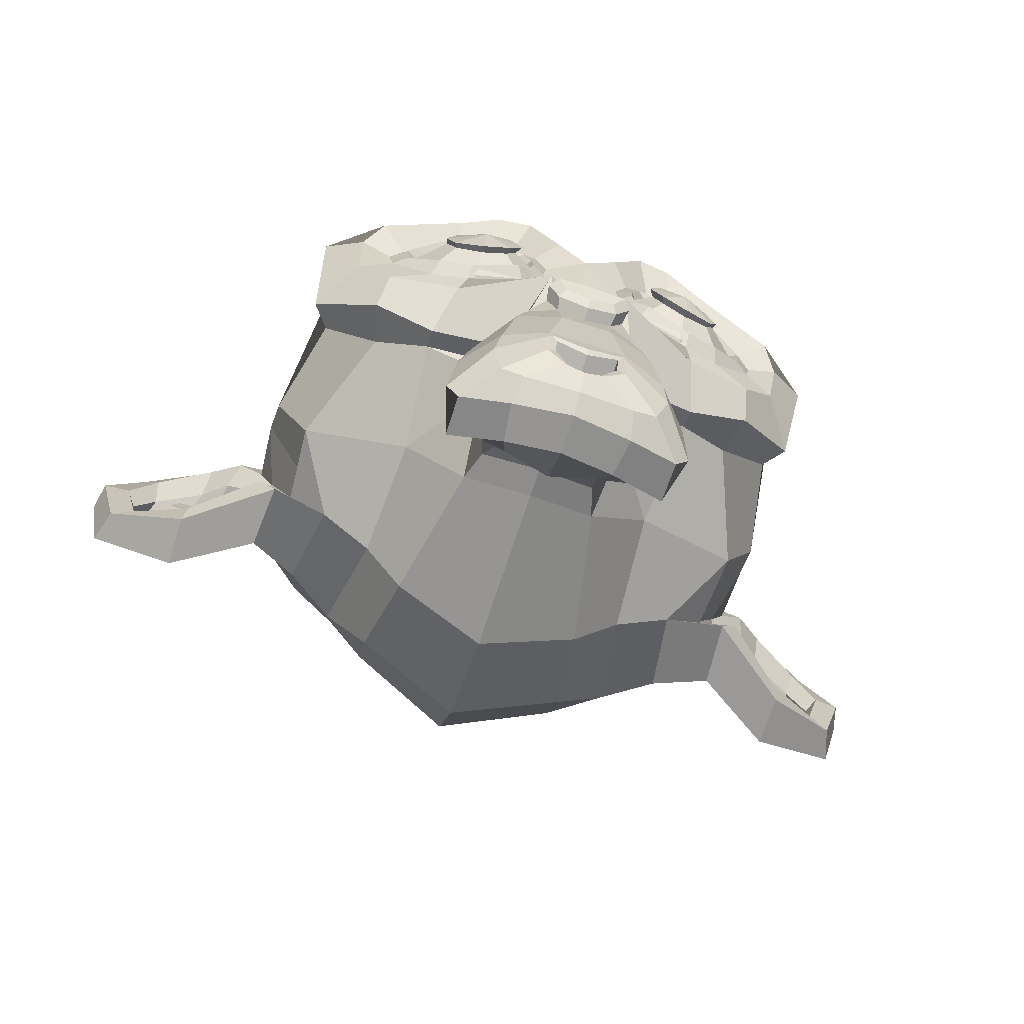
<metadata>
{"format":"obj","ext":"obj","renderer":"f3d","projection":"perspective","resolution":1024,"background":"white","views":[{"elev":-74.8,"azim":-17.7,"up":"+Y"}]}
</metadata>
<code>
o Suzanne_Suzanne.001
v 0.4375 0.1641 0.7656
v -0.4375 0.1641 0.7656
v 0.5 0.09375 0.6875
v -0.5 0.09375 0.6875
v 0.5469 0.05469 0.5781
v -0.5469 0.05469 0.5781
v 0.3516 -0.02344 0.6172
v -0.3516 -0.02344 0.6172
v 0.3516 0.03125 0.7187
v -0.3516 0.03125 0.7187
v 0.3516 0.1328 0.7812
v -0.3516 0.1328 0.7812
v 0.2734 0.1641 0.7969
v -0.2734 0.1641 0.7969
v 0.2031 0.09375 0.7422
v -0.2031 0.09375 0.7422
v 0.1562 0.05469 0.6484
v -0.1562 0.05469 0.6484
v 0.07812 0.2422 0.6562
v -0.07812 0.2422 0.6562
v 0.1406 0.2422 0.7422
v -0.1406 0.2422 0.7422
v 0.2422 0.2422 0.7969
v -0.2422 0.2422 0.7969
v 0.2734 0.3281 0.7969
v -0.2734 0.3281 0.7969
v 0.2031 0.3906 0.7422
v -0.2031 0.3906 0.7422
v 0.1562 0.4375 0.6484
v -0.1562 0.4375 0.6484
v 0.3516 0.5156 0.6172
v -0.3516 0.5156 0.6172
v 0.3516 0.4531 0.7187
v -0.3516 0.4531 0.7187
v 0.3516 0.3594 0.7812
v -0.3516 0.3594 0.7812
v 0.4375 0.3281 0.7656
v -0.4375 0.3281 0.7656
v 0.5 0.3906 0.6875
v -0.5 0.3906 0.6875
v 0.5469 0.4375 0.5781
v -0.5469 0.4375 0.5781
v 0.625 0.2422 0.5625
v -0.625 0.2422 0.5625
v 0.5625 0.2422 0.6719
v -0.5625 0.2422 0.6719
v 0.4688 0.2422 0.7578
v -0.4688 0.2422 0.7578
v 0.4766 0.2422 0.7734
v -0.4766 0.2422 0.7734
v 0.4453 0.3359 0.7812
v -0.4453 0.3359 0.7812
v 0.3516 0.375 0.8047
v -0.3516 0.375 0.8047
v 0.2656 0.3359 0.8203
v -0.2656 0.3359 0.8203
v 0.2266 0.2422 0.8203
v -0.2266 0.2422 0.8203
v 0.2656 0.1562 0.8203
v -0.2656 0.1562 0.8203
v 0.3516 0.2422 0.8281
v -0.3516 0.2422 0.8281
v 0.3516 0.1172 0.8047
v -0.3516 0.1172 0.8047
v 0.4453 0.1562 0.7812
v -0.4453 0.1562 0.7812
v 0 0.4297 0.7422
v 0 0.3516 0.8203
v 0 -0.6797 0.7344
v 0 -0.3203 0.7812
v 0 -0.1875 0.7969
v 0 -0.7734 0.7187
v 0 0.4062 0.6016
v 0 0.5703 0.5703
v 0 0.8984 -0.5469
v 0 0.5625 -0.8516
v 0 0.07031 -0.8281
v 0 -0.3828 -0.3516
v 0.2031 -0.1875 0.5625
v -0.2031 -0.1875 0.5625
v 0.3125 -0.4375 0.5703
v -0.3125 -0.4375 0.5703
v 0.3516 -0.6953 0.5703
v -0.3516 -0.6953 0.5703
v 0.3672 -0.8906 0.5312
v -0.3672 -0.8906 0.5312
v 0.3281 -0.9453 0.5234
v -0.3281 -0.9453 0.5234
v 0.1797 -0.9687 0.5547
v -0.1797 -0.9687 0.5547
v 0 -0.9844 0.5781
v 0.4375 -0.1406 0.5312
v -0.4375 -0.1406 0.5312
v 0.6328 -0.03906 0.5391
v -0.6328 -0.03906 0.5391
v 0.8281 0.1484 0.4453
v -0.8281 0.1484 0.4453
v 0.8594 0.4297 0.5937
v -0.8594 0.4297 0.5937
v 0.7109 0.4844 0.625
v -0.7109 0.4844 0.625
v 0.4922 0.6016 0.6875
v -0.4922 0.6016 0.6875
v 0.3203 0.7578 0.7344
v -0.3203 0.7578 0.7344
v 0.1562 0.7187 0.7578
v -0.1562 0.7187 0.7578
v 0.0625 0.4922 0.75
v -0.0625 0.4922 0.75
v 0.1641 0.4141 0.7734
v -0.1641 0.4141 0.7734
v 0.125 0.3047 0.7656
v -0.125 0.3047 0.7656
v 0.2031 0.09375 0.7422
v -0.2031 0.09375 0.7422
v 0.375 0.01562 0.7031
v -0.375 0.01562 0.7031
v 0.4922 0.0625 0.6719
v -0.4922 0.0625 0.6719
v 0.625 0.1875 0.6484
v -0.625 0.1875 0.6484
v 0.6406 0.2969 0.6484
v -0.6406 0.2969 0.6484
v 0.6016 0.375 0.6641
v -0.6016 0.375 0.6641
v 0.4297 0.4375 0.7187
v -0.4297 0.4375 0.7187
v 0.25 0.4688 0.7578
v -0.25 0.4688 0.7578
v 0 -0.7656 0.7344
v 0.1094 -0.7187 0.7344
v -0.1094 -0.7187 0.7344
v 0.1172 -0.8359 0.7109
v -0.1172 -0.8359 0.7109
v 0.0625 -0.8828 0.6953
v -0.0625 -0.8828 0.6953
v 0 -0.8906 0.6875
v 0 -0.1953 0.75
v 0 -0.1406 0.7422
v 0.1016 -0.1484 0.7422
v -0.1016 -0.1484 0.7422
v 0.125 -0.2266 0.75
v -0.125 -0.2266 0.75
v 0.08594 -0.2891 0.7422
v -0.08594 -0.2891 0.7422
v 0.3984 -0.04688 0.6719
v -0.3984 -0.04688 0.6719
v 0.6172 0.05469 0.625
v -0.6172 0.05469 0.625
v 0.7266 0.2031 0.6016
v -0.7266 0.2031 0.6016
v 0.7422 0.375 0.6562
v -0.7422 0.375 0.6562
v 0.6875 0.4141 0.7266
v -0.6875 0.4141 0.7266
v 0.4375 0.5469 0.7969
v -0.4375 0.5469 0.7969
v 0.3125 0.6406 0.8359
v -0.3125 0.6406 0.8359
v 0.2031 0.6172 0.8516
v -0.2031 0.6172 0.8516
v 0.1016 0.4297 0.8437
v -0.1016 0.4297 0.8437
v 0.125 -0.1016 0.8125
v -0.125 -0.1016 0.8125
v 0.2109 -0.4453 0.7109
v -0.2109 -0.4453 0.7109
v 0.25 -0.7031 0.6875
v -0.25 -0.7031 0.6875
v 0.2656 -0.8203 0.6641
v -0.2656 -0.8203 0.6641
v 0.2344 -0.9141 0.6328
v -0.2344 -0.9141 0.6328
v 0.1641 -0.9297 0.6328
v -0.1641 -0.9297 0.6328
v 0 -0.9453 0.6406
v 0 0.04688 0.7266
v 0 0.2109 0.7656
v 0.3281 0.4766 0.7422
v -0.3281 0.4766 0.7422
v 0.1641 0.1406 0.75
v -0.1641 0.1406 0.75
v 0.1328 0.2109 0.7578
v -0.1328 0.2109 0.7578
v 0.1172 -0.6875 0.7344
v -0.1172 -0.6875 0.7344
v 0.07812 -0.4453 0.75
v -0.07812 -0.4453 0.75
v 0 -0.4453 0.75
v 0 -0.3281 0.7422
v 0.09375 -0.2734 0.7812
v -0.09375 -0.2734 0.7812
v 0.1328 -0.2266 0.7969
v -0.1328 -0.2266 0.7969
v 0.1094 -0.1328 0.7812
v -0.1094 -0.1328 0.7812
v 0.03906 -0.125 0.7812
v -0.03906 -0.125 0.7812
v 0 -0.2031 0.8281
v 0.04688 -0.1484 0.8125
v -0.04688 -0.1484 0.8125
v 0.09375 -0.1562 0.8125
v -0.09375 -0.1562 0.8125
v 0.1094 -0.2266 0.8281
v -0.1094 -0.2266 0.8281
v 0.07812 -0.25 0.8047
v -0.07812 -0.25 0.8047
v 0 -0.2891 0.8047
v 0.2578 -0.3125 0.5547
v -0.2578 -0.3125 0.5547
v 0.1641 -0.2422 0.7109
v -0.1641 -0.2422 0.7109
v 0.1797 -0.3125 0.7109
v -0.1797 -0.3125 0.7109
v 0.2344 -0.25 0.5547
v -0.2344 -0.25 0.5547
v 0 -0.875 0.6875
v 0.04688 -0.8672 0.6875
v -0.04688 -0.8672 0.6875
v 0.09375 -0.8203 0.7109
v -0.09375 -0.8203 0.7109
v 0.09375 -0.7422 0.7266
v -0.09375 -0.7422 0.7266
v 0 -0.7812 0.6562
v 0.09375 -0.75 0.6641
v -0.09375 -0.75 0.6641
v 0.09375 -0.8125 0.6406
v -0.09375 -0.8125 0.6406
v 0.04688 -0.8516 0.6328
v -0.04688 -0.8516 0.6328
v 0 -0.8594 0.6328
v 0.1719 0.2188 0.7812
v -0.1719 0.2188 0.7812
v 0.1875 0.1562 0.7734
v -0.1875 0.1562 0.7734
v 0.3359 0.4297 0.7578
v -0.3359 0.4297 0.7578
v 0.2734 0.4219 0.7734
v -0.2734 0.4219 0.7734
v 0.4219 0.3984 0.7734
v -0.4219 0.3984 0.7734
v 0.5625 0.3516 0.6953
v -0.5625 0.3516 0.6953
v 0.5859 0.2891 0.6875
v -0.5859 0.2891 0.6875
v 0.5781 0.1953 0.6797
v -0.5781 0.1953 0.6797
v 0.4766 0.1016 0.7187
v -0.4766 0.1016 0.7187
v 0.375 0.0625 0.7422
v -0.375 0.0625 0.7422
v 0.2266 0.1094 0.7812
v -0.2266 0.1094 0.7812
v 0.1797 0.2969 0.7812
v -0.1797 0.2969 0.7812
v 0.2109 0.375 0.7812
v -0.2109 0.375 0.7812
v 0.2344 0.3594 0.7578
v -0.2344 0.3594 0.7578
v 0.1953 0.2969 0.7578
v -0.1953 0.2969 0.7578
v 0.2422 0.125 0.7578
v -0.2422 0.125 0.7578
v 0.375 0.08594 0.7266
v -0.375 0.08594 0.7266
v 0.4609 0.1172 0.7031
v -0.4609 0.1172 0.7031
v 0.5469 0.2109 0.6719
v -0.5469 0.2109 0.6719
v 0.5547 0.2812 0.6719
v -0.5547 0.2812 0.6719
v 0.5312 0.3359 0.6797
v -0.5312 0.3359 0.6797
v 0.4141 0.3906 0.75
v -0.4141 0.3906 0.75
v 0.2812 0.3984 0.7656
v -0.2812 0.3984 0.7656
v 0.3359 0.4062 0.75
v -0.3359 0.4062 0.75
v 0.2031 0.1719 0.75
v -0.2031 0.1719 0.75
v 0.1953 0.2266 0.75
v -0.1953 0.2266 0.75
v 0.1094 0.4609 0.6094
v -0.1094 0.4609 0.6094
v 0.1953 0.6641 0.6172
v -0.1953 0.6641 0.6172
v 0.3359 0.6875 0.5937
v -0.3359 0.6875 0.5937
v 0.4844 0.5547 0.5547
v -0.4844 0.5547 0.5547
v 0.6797 0.4531 0.4922
v -0.6797 0.4531 0.4922
v 0.7969 0.4062 0.4609
v -0.7969 0.4062 0.4609
v 0.7734 0.1641 0.375
v -0.7734 0.1641 0.375
v 0.6016 0 0.4141
v -0.6016 0 0.4141
v 0.4375 -0.09375 0.4688
v -0.4375 -0.09375 0.4688
v 0 0.8984 0.2891
v 0 0.9844 -0.07812
v 0 -0.1953 -0.6719
v 0 -0.4609 0.1875
v 0 -0.9766 0.4609
v 0 -0.8047 0.3438
v 0 -0.5703 0.3203
v 0 -0.4844 0.2812
v 0.8516 0.2344 0.05469
v -0.8516 0.2344 0.05469
v 0.8594 0.3203 -0.04688
v -0.8594 0.3203 -0.04688
v 0.7734 0.2656 -0.4375
v -0.7734 0.2656 -0.4375
v 0.4609 0.4375 -0.7031
v -0.4609 0.4375 -0.7031
v 0.7344 -0.04688 0.07031
v -0.7344 -0.04688 0.07031
v 0.5937 -0.125 -0.1641
v -0.5937 -0.125 -0.1641
v 0.6406 -0.007812 -0.4297
v -0.6406 -0.007812 -0.4297
v 0.3359 0.05469 -0.6641
v -0.3359 0.05469 -0.6641
v 0.2344 -0.3516 0.4062
v -0.2344 -0.3516 0.4062
v 0.1797 -0.4141 0.2578
v -0.1797 -0.4141 0.2578
v 0.2891 -0.7109 0.3828
v -0.2891 -0.7109 0.3828
v 0.25 -0.5 0.3906
v -0.25 -0.5 0.3906
v 0.3281 -0.9141 0.3984
v -0.3281 -0.9141 0.3984
v 0.1406 -0.7578 0.3672
v -0.1406 -0.7578 0.3672
v 0.125 -0.5391 0.3594
v -0.125 -0.5391 0.3594
v 0.1641 -0.9453 0.4375
v -0.1641 -0.9453 0.4375
v 0.2188 -0.2812 0.4297
v -0.2188 -0.2812 0.4297
v 0.2109 -0.2266 0.4688
v -0.2109 -0.2266 0.4688
v 0.2031 -0.1719 0.5
v -0.2031 -0.1719 0.5
v 0.2109 -0.3906 0.1641
v -0.2109 -0.3906 0.1641
v 0.2969 -0.3125 -0.2656
v -0.2969 -0.3125 -0.2656
v 0.3438 -0.1484 -0.5391
v -0.3438 -0.1484 -0.5391
v 0.4531 0.8672 -0.3828
v -0.4531 0.8672 -0.3828
v 0.4531 0.9297 -0.07031
v -0.4531 0.9297 -0.07031
v 0.4531 0.8516 0.2344
v -0.4531 0.8516 0.2344
v 0.4609 0.5234 0.4297
v -0.4609 0.5234 0.4297
v 0.7266 0.4062 0.3359
v -0.7266 0.4062 0.3359
v 0.6328 0.4531 0.2812
v -0.6328 0.4531 0.2812
v 0.6406 0.7031 0.05469
v -0.6406 0.7031 0.05469
v 0.7969 0.5625 0.125
v -0.7969 0.5625 0.125
v 0.7969 0.6172 -0.1172
v -0.7969 0.6172 -0.1172
v 0.6406 0.75 -0.1953
v -0.6406 0.75 -0.1953
v 0.6406 0.6797 -0.4453
v -0.6406 0.6797 -0.4453
v 0.7969 0.5391 -0.3594
v -0.7969 0.5391 -0.3594
v 0.6172 0.3281 -0.5859
v -0.6172 0.3281 -0.5859
v 0.4844 0.02344 -0.5469
v -0.4844 0.02344 -0.5469
v 0.8203 0.3281 -0.2031
v -0.8203 0.3281 -0.2031
v 0.4062 -0.1719 0.1484
v -0.4062 -0.1719 0.1484
v 0.4297 -0.1953 -0.2109
v -0.4297 -0.1953 -0.2109
v 0.8906 0.4062 -0.2344
v -0.8906 0.4062 -0.2344
v 0.7734 -0.1406 -0.125
v -0.7734 -0.1406 -0.125
v 1.039 -0.1016 -0.3281
v -1.039 -0.1016 -0.3281
v 1.281 0.05469 -0.4297
v -1.281 0.05469 -0.4297
v 1.352 0.3203 -0.4219
v -1.352 0.3203 -0.4219
v 1.234 0.5078 -0.4219
v -1.234 0.5078 -0.4219
v 1.023 0.4766 -0.3125
v -1.023 0.4766 -0.3125
v 1.016 0.4141 -0.2891
v -1.016 0.4141 -0.2891
v 1.187 0.4375 -0.3906
v -1.187 0.4375 -0.3906
v 1.266 0.2891 -0.4062
v -1.266 0.2891 -0.4062
v 1.211 0.07812 -0.4062
v -1.211 0.07812 -0.4062
v 1.031 -0.03906 -0.3047
v -1.031 -0.03906 -0.3047
v 0.8281 -0.07031 -0.1328
v -0.8281 -0.07031 -0.1328
v 0.9219 0.3594 -0.2188
v -0.9219 0.3594 -0.2188
v 0.9453 0.3047 -0.2891
v -0.9453 0.3047 -0.2891
v 0.8828 -0.02344 -0.2109
v -0.8828 -0.02344 -0.2109
v 1.039 0 -0.3672
v -1.039 0 -0.3672
v 1.187 0.09375 -0.4453
v -1.187 0.09375 -0.4453
v 1.234 0.25 -0.4453
v -1.234 0.25 -0.4453
v 1.172 0.3594 -0.4375
v -1.172 0.3594 -0.4375
v 1.023 0.3438 -0.3594
v -1.023 0.3438 -0.3594
v 0.8437 0.2891 -0.2109
v -0.8437 0.2891 -0.2109
v 0.8359 0.1719 -0.2734
v -0.8359 0.1719 -0.2734
v 0.7578 0.09375 -0.2734
v -0.7578 0.09375 -0.2734
v 0.8203 0.08594 -0.2734
v -0.8203 0.08594 -0.2734
v 0.8437 0.01562 -0.2734
v -0.8437 0.01562 -0.2734
v 0.8125 -0.01562 -0.2734
v -0.8125 -0.01562 -0.2734
v 0.7266 0 -0.07031
v -0.7266 0 -0.07031
v 0.7187 -0.02344 -0.1719
v -0.7187 -0.02344 -0.1719
v 0.7187 0.03906 -0.1875
v -0.7187 0.03906 -0.1875
v 0.7969 0.2031 -0.2109
v -0.7969 0.2031 -0.2109
v 0.8906 0.2422 -0.2656
v -0.8906 0.2422 -0.2656
v 0.8906 0.2344 -0.3203
v -0.8906 0.2344 -0.3203
v 0.8125 -0.01562 -0.3203
v -0.8125 -0.01562 -0.3203
v 0.8516 0.01562 -0.3203
v -0.8516 0.01562 -0.3203
v 0.8281 0.07812 -0.3203
v -0.8281 0.07812 -0.3203
v 0.7656 0.09375 -0.3203
v -0.7656 0.09375 -0.3203
v 0.8437 0.1719 -0.3203
v -0.8437 0.1719 -0.3203
v 1.039 0.3281 -0.4141
v -1.039 0.3281 -0.4141
v 1.187 0.3438 -0.4844
v -1.187 0.3438 -0.4844
v 1.258 0.2422 -0.4922
v -1.258 0.2422 -0.4922
v 1.211 0.08594 -0.4844
v -1.211 0.08594 -0.4844
v 1.047 0 -0.4219
v -1.047 0 -0.4219
v 0.8828 -0.01562 -0.2656
v -0.8828 -0.01562 -0.2656
v 0.9531 0.2891 -0.3438
v -0.9531 0.2891 -0.3438
v 0.8906 0.1094 -0.3281
v -0.8906 0.1094 -0.3281
v 0.9375 0.0625 -0.3359
v -0.9375 0.0625 -0.3359
v 1 0.125 -0.3672
v -1 0.125 -0.3672
v 0.9609 0.1719 -0.3516
v -0.9609 0.1719 -0.3516
v 1.016 0.2344 -0.375
v -1.016 0.2344 -0.375
v 1.055 0.1875 -0.3828
v -1.055 0.1875 -0.3828
v 1.109 0.2109 -0.3906
v -1.109 0.2109 -0.3906
v 1.086 0.2734 -0.3906
v -1.086 0.2734 -0.3906
v 1.023 0.4375 -0.4844
v -1.023 0.4375 -0.4844
v 1.25 0.4688 -0.5469
v -1.25 0.4688 -0.5469
v 1.367 0.2969 -0.5
v -1.367 0.2969 -0.5
v 1.312 0.05469 -0.5312
v -1.312 0.05469 -0.5312
v 1.039 -0.08594 -0.4922
v -1.039 -0.08594 -0.4922
v 0.7891 -0.125 -0.3281
v -0.7891 -0.125 -0.3281
v 0.8594 0.3828 -0.3828
v -0.8594 0.3828 -0.3828
f 47 1 3 45
f 4 2 48 46
f 45 3 5 43
f 6 4 46 44
f 3 9 7 5
f 8 10 4 6
f 1 11 9 3
f 10 12 2 4
f 11 13 15 9
f 16 14 12 10
f 9 15 17 7
f 18 16 10 8
f 15 21 19 17
f 20 22 16 18
f 13 23 21 15
f 22 24 14 16
f 23 25 27 21
f 28 26 24 22
f 21 27 29 19
f 30 28 22 20
f 27 33 31 29
f 32 34 28 30
f 25 35 33 27
f 34 36 26 28
f 35 37 39 33
f 40 38 36 34
f 33 39 41 31
f 42 40 34 32
f 39 45 43 41
f 44 46 40 42
f 37 47 45 39
f 46 48 38 40
f 47 37 51 49
f 52 38 48 50
f 37 35 53 51
f 54 36 38 52
f 35 25 55 53
f 56 26 36 54
f 25 23 57 55
f 58 24 26 56
f 23 13 59 57
f 60 14 24 58
f 13 11 63 59
f 64 12 14 60
f 11 1 65 63
f 66 2 12 64
f 1 47 49 65
f 50 48 2 66
f 61 65 49
f 50 66 62
f 63 65 61
f 62 66 64
f 61 59 63
f 64 60 62
f 61 57 59
f 60 58 62
f 61 55 57
f 58 56 62
f 61 53 55
f 56 54 62
f 61 51 53
f 54 52 62
f 61 49 51
f 52 50 62
f 89 174 176 91
f 176 175 90 91
f 87 172 174 89
f 175 173 88 90
f 85 170 172 87
f 173 171 86 88
f 83 168 170 85
f 171 169 84 86
f 81 166 168 83
f 169 167 82 84
f 79 92 146 164
f 147 93 80 165
f 92 94 148 146
f 149 95 93 147
f 94 96 150 148
f 151 97 95 149
f 96 98 152 150
f 153 99 97 151
f 98 100 154 152
f 155 101 99 153
f 100 102 156 154
f 157 103 101 155
f 102 104 158 156
f 159 105 103 157
f 104 106 160 158
f 161 107 105 159
f 106 108 162 160
f 163 109 107 161
f 108 67 68 162
f 68 67 109 163
f 110 128 160 162
f 161 129 111 163
f 128 179 158 160
f 159 180 129 161
f 126 156 158 179
f 159 157 127 180
f 124 154 156 126
f 157 155 125 127
f 122 152 154 124
f 155 153 123 125
f 120 150 152 122
f 153 151 121 123
f 118 148 150 120
f 151 149 119 121
f 116 146 148 118
f 149 147 117 119
f 114 164 146 116
f 147 165 115 117
f 114 181 177 164
f 177 182 115 165
f 110 162 68 112
f 68 163 111 113
f 112 68 178 183
f 178 68 113 184
f 177 181 183 178
f 184 182 177 178
f 135 137 176 174
f 176 137 136 175
f 133 135 174 172
f 175 136 134 173
f 131 133 172 170
f 173 134 132 171
f 166 187 185 168
f 186 188 167 169
f 131 170 168 185
f 169 171 132 186
f 144 190 189 187
f 189 190 145 188
f 185 187 189 69
f 189 188 186 69
f 130 131 185 69
f 186 132 130 69
f 142 193 191 144
f 192 194 143 145
f 140 195 193 142
f 194 196 141 143
f 139 197 195 140
f 196 198 139 141
f 138 71 197 139
f 198 71 138 139
f 190 144 191 70
f 192 145 190 70
f 70 191 206 208
f 207 192 70 208
f 71 199 200 197
f 201 199 71 198
f 197 200 202 195
f 203 201 198 196
f 195 202 204 193
f 205 203 196 194
f 193 204 206 191
f 207 205 194 192
f 199 204 202 200
f 203 205 199 201
f 199 208 206 204
f 207 208 199 205
f 139 140 164 177
f 165 141 139 177
f 140 142 211 164
f 212 143 141 165
f 142 144 213 211
f 214 145 143 212
f 144 187 166 213
f 167 188 145 214
f 81 209 213 166
f 214 210 82 167
f 209 215 211 213
f 212 216 210 214
f 79 164 211 215
f 212 165 80 216
f 131 130 72 222
f 72 130 132 223
f 133 131 222 220
f 223 132 134 221
f 135 133 220 218
f 221 134 136 219
f 137 135 218 217
f 219 136 137 217
f 217 218 229 231
f 230 219 217 231
f 218 220 227 229
f 228 221 219 230
f 220 222 225 227
f 226 223 221 228
f 222 72 224 225
f 224 72 223 226
f 224 231 229 225
f 230 231 224 226
f 225 229 227
f 228 230 226
f 183 181 234 232
f 235 182 184 233
f 112 183 232 254
f 233 184 113 255
f 110 112 254 256
f 255 113 111 257
f 181 114 252 234
f 253 115 182 235
f 114 116 250 252
f 251 117 115 253
f 116 118 248 250
f 249 119 117 251
f 118 120 246 248
f 247 121 119 249
f 120 122 244 246
f 245 123 121 247
f 122 124 242 244
f 243 125 123 245
f 124 126 240 242
f 241 127 125 243
f 126 179 236 240
f 237 180 127 241
f 179 128 238 236
f 239 129 180 237
f 128 110 256 238
f 257 111 129 239
f 238 256 258 276
f 259 257 239 277
f 236 238 276 278
f 277 239 237 279
f 240 236 278 274
f 279 237 241 275
f 242 240 274 272
f 275 241 243 273
f 244 242 272 270
f 273 243 245 271
f 246 244 270 268
f 271 245 247 269
f 248 246 268 266
f 269 247 249 267
f 250 248 266 264
f 267 249 251 265
f 252 250 264 262
f 265 251 253 263
f 234 252 262 280
f 263 253 235 281
f 256 254 260 258
f 261 255 257 259
f 254 232 282 260
f 283 233 255 261
f 232 234 280 282
f 281 235 233 283
f 67 108 284 73
f 285 109 67 73
f 108 106 286 284
f 287 107 109 285
f 106 104 288 286
f 289 105 107 287
f 104 102 290 288
f 291 103 105 289
f 102 100 292 290
f 293 101 103 291
f 100 98 294 292
f 295 99 101 293
f 98 96 296 294
f 297 97 99 295
f 96 94 298 296
f 299 95 97 297
f 94 92 300 298
f 301 93 95 299
f 308 309 328 338
f 329 309 308 339
f 307 308 338 336
f 339 308 307 337
f 306 307 336 340
f 337 307 306 341
f 89 91 306 340
f 306 91 90 341
f 87 89 340 334
f 341 90 88 335
f 85 87 334 330
f 335 88 86 331
f 83 85 330 332
f 331 86 84 333
f 330 336 338 332
f 339 337 331 333
f 330 334 340 336
f 341 335 331 337
f 326 332 338 328
f 339 333 327 329
f 81 83 332 326
f 333 84 82 327
f 209 342 344 215
f 345 343 210 216
f 81 326 342 209
f 343 327 82 210
f 79 215 344 346
f 345 216 80 347
f 79 346 300 92
f 301 347 80 93
f 77 324 352 304
f 353 325 77 304
f 304 352 350 78
f 351 353 304 78
f 78 350 348 305
f 349 351 78 305
f 305 348 328 309
f 329 349 305 309
f 326 328 348 342
f 349 329 327 343
f 296 298 318 310
f 319 299 297 311
f 76 316 324 77
f 325 317 76 77
f 302 358 356 303
f 357 359 302 303
f 303 356 354 75
f 355 357 303 75
f 75 354 316 76
f 317 355 75 76
f 292 294 362 364
f 363 295 293 365
f 364 362 368 366
f 369 363 365 367
f 366 368 370 372
f 371 369 367 373
f 372 370 376 374
f 377 371 373 375
f 314 378 374 376
f 375 379 315 377
f 316 354 374 378
f 375 355 317 379
f 354 356 372 374
f 373 357 355 375
f 356 358 366 372
f 367 359 357 373
f 358 360 364 366
f 365 361 359 367
f 290 292 364 360
f 365 293 291 361
f 74 360 358 302
f 359 361 74 302
f 284 286 288 290
f 289 287 285 291
f 284 290 360 74
f 361 291 285 74
f 73 284 74
f 74 285 73
f 294 296 310 362
f 311 297 295 363
f 310 312 368 362
f 369 313 311 363
f 312 382 370 368
f 371 383 313 369
f 314 376 370 382
f 371 377 315 383
f 348 350 386 384
f 387 351 349 385
f 318 384 386 320
f 387 385 319 321
f 298 300 384 318
f 385 301 299 319
f 300 344 342 384
f 343 345 301 385
f 342 348 384
f 385 349 343
f 300 346 344
f 345 347 301
f 314 322 380 378
f 381 323 315 379
f 316 378 380 324
f 381 379 317 325
f 320 386 380 322
f 381 387 321 323
f 350 352 380 386
f 381 353 351 387
f 324 380 352
f 353 381 325
f 400 388 414 402
f 415 389 401 403
f 400 402 404 398
f 405 403 401 399
f 398 404 406 396
f 407 405 399 397
f 396 406 408 394
f 409 407 397 395
f 394 408 410 392
f 411 409 395 393
f 392 410 412 390
f 413 411 393 391
f 410 420 418 412
f 419 421 411 413
f 408 422 420 410
f 421 423 409 411
f 406 424 422 408
f 423 425 407 409
f 404 426 424 406
f 425 427 405 407
f 402 428 426 404
f 427 429 403 405
f 402 414 416 428
f 417 415 403 429
f 318 320 444 442
f 445 321 319 443
f 320 390 412 444
f 413 391 321 445
f 310 318 442 312
f 443 319 311 313
f 382 430 414 388
f 415 431 383 389
f 412 418 440 444
f 441 419 413 445
f 438 446 444 440
f 445 447 439 441
f 434 446 438 436
f 439 447 435 437
f 432 448 446 434
f 447 449 433 435
f 430 448 432 450
f 433 449 431 451
f 414 430 450 416
f 451 431 415 417
f 312 448 430 382
f 431 449 313 383
f 312 442 446 448
f 447 443 313 449
f 442 444 446
f 447 445 443
f 416 450 452 476
f 453 451 417 477
f 450 432 462 452
f 463 433 451 453
f 432 434 460 462
f 461 435 433 463
f 434 436 458 460
f 459 437 435 461
f 436 438 456 458
f 457 439 437 459
f 438 440 454 456
f 455 441 439 457
f 440 418 474 454
f 475 419 441 455
f 428 416 476 464
f 477 417 429 465
f 426 428 464 466
f 465 429 427 467
f 424 426 466 468
f 467 427 425 469
f 422 424 468 470
f 469 425 423 471
f 420 422 470 472
f 471 423 421 473
f 418 420 472 474
f 473 421 419 475
f 458 456 480 478
f 481 457 459 479
f 478 480 482 484
f 483 481 479 485
f 484 482 488 486
f 489 483 485 487
f 486 488 490 492
f 491 489 487 493
f 464 476 486 492
f 487 477 465 493
f 452 484 486 476
f 487 485 453 477
f 452 462 478 484
f 479 463 453 485
f 458 478 462 460
f 463 479 459 461
f 454 474 480 456
f 481 475 455 457
f 472 482 480 474
f 481 483 473 475
f 470 488 482 472
f 483 489 471 473
f 468 490 488 470
f 489 491 469 471
f 466 492 490 468
f 491 493 467 469
f 464 492 466
f 467 493 465
f 392 390 504 502
f 505 391 393 503
f 394 392 502 500
f 503 393 395 501
f 396 394 500 498
f 501 395 397 499
f 398 396 498 496
f 499 397 399 497
f 400 398 496 494
f 497 399 401 495
f 388 400 494 506
f 495 401 389 507
f 494 502 504 506
f 505 503 495 507
f 494 496 500 502
f 501 497 495 503
f 496 498 500
f 501 499 497
f 314 382 388 506
f 389 383 315 507
f 314 506 504 322
f 505 507 315 323
f 320 322 504 390
f 505 323 321 391

</code>
